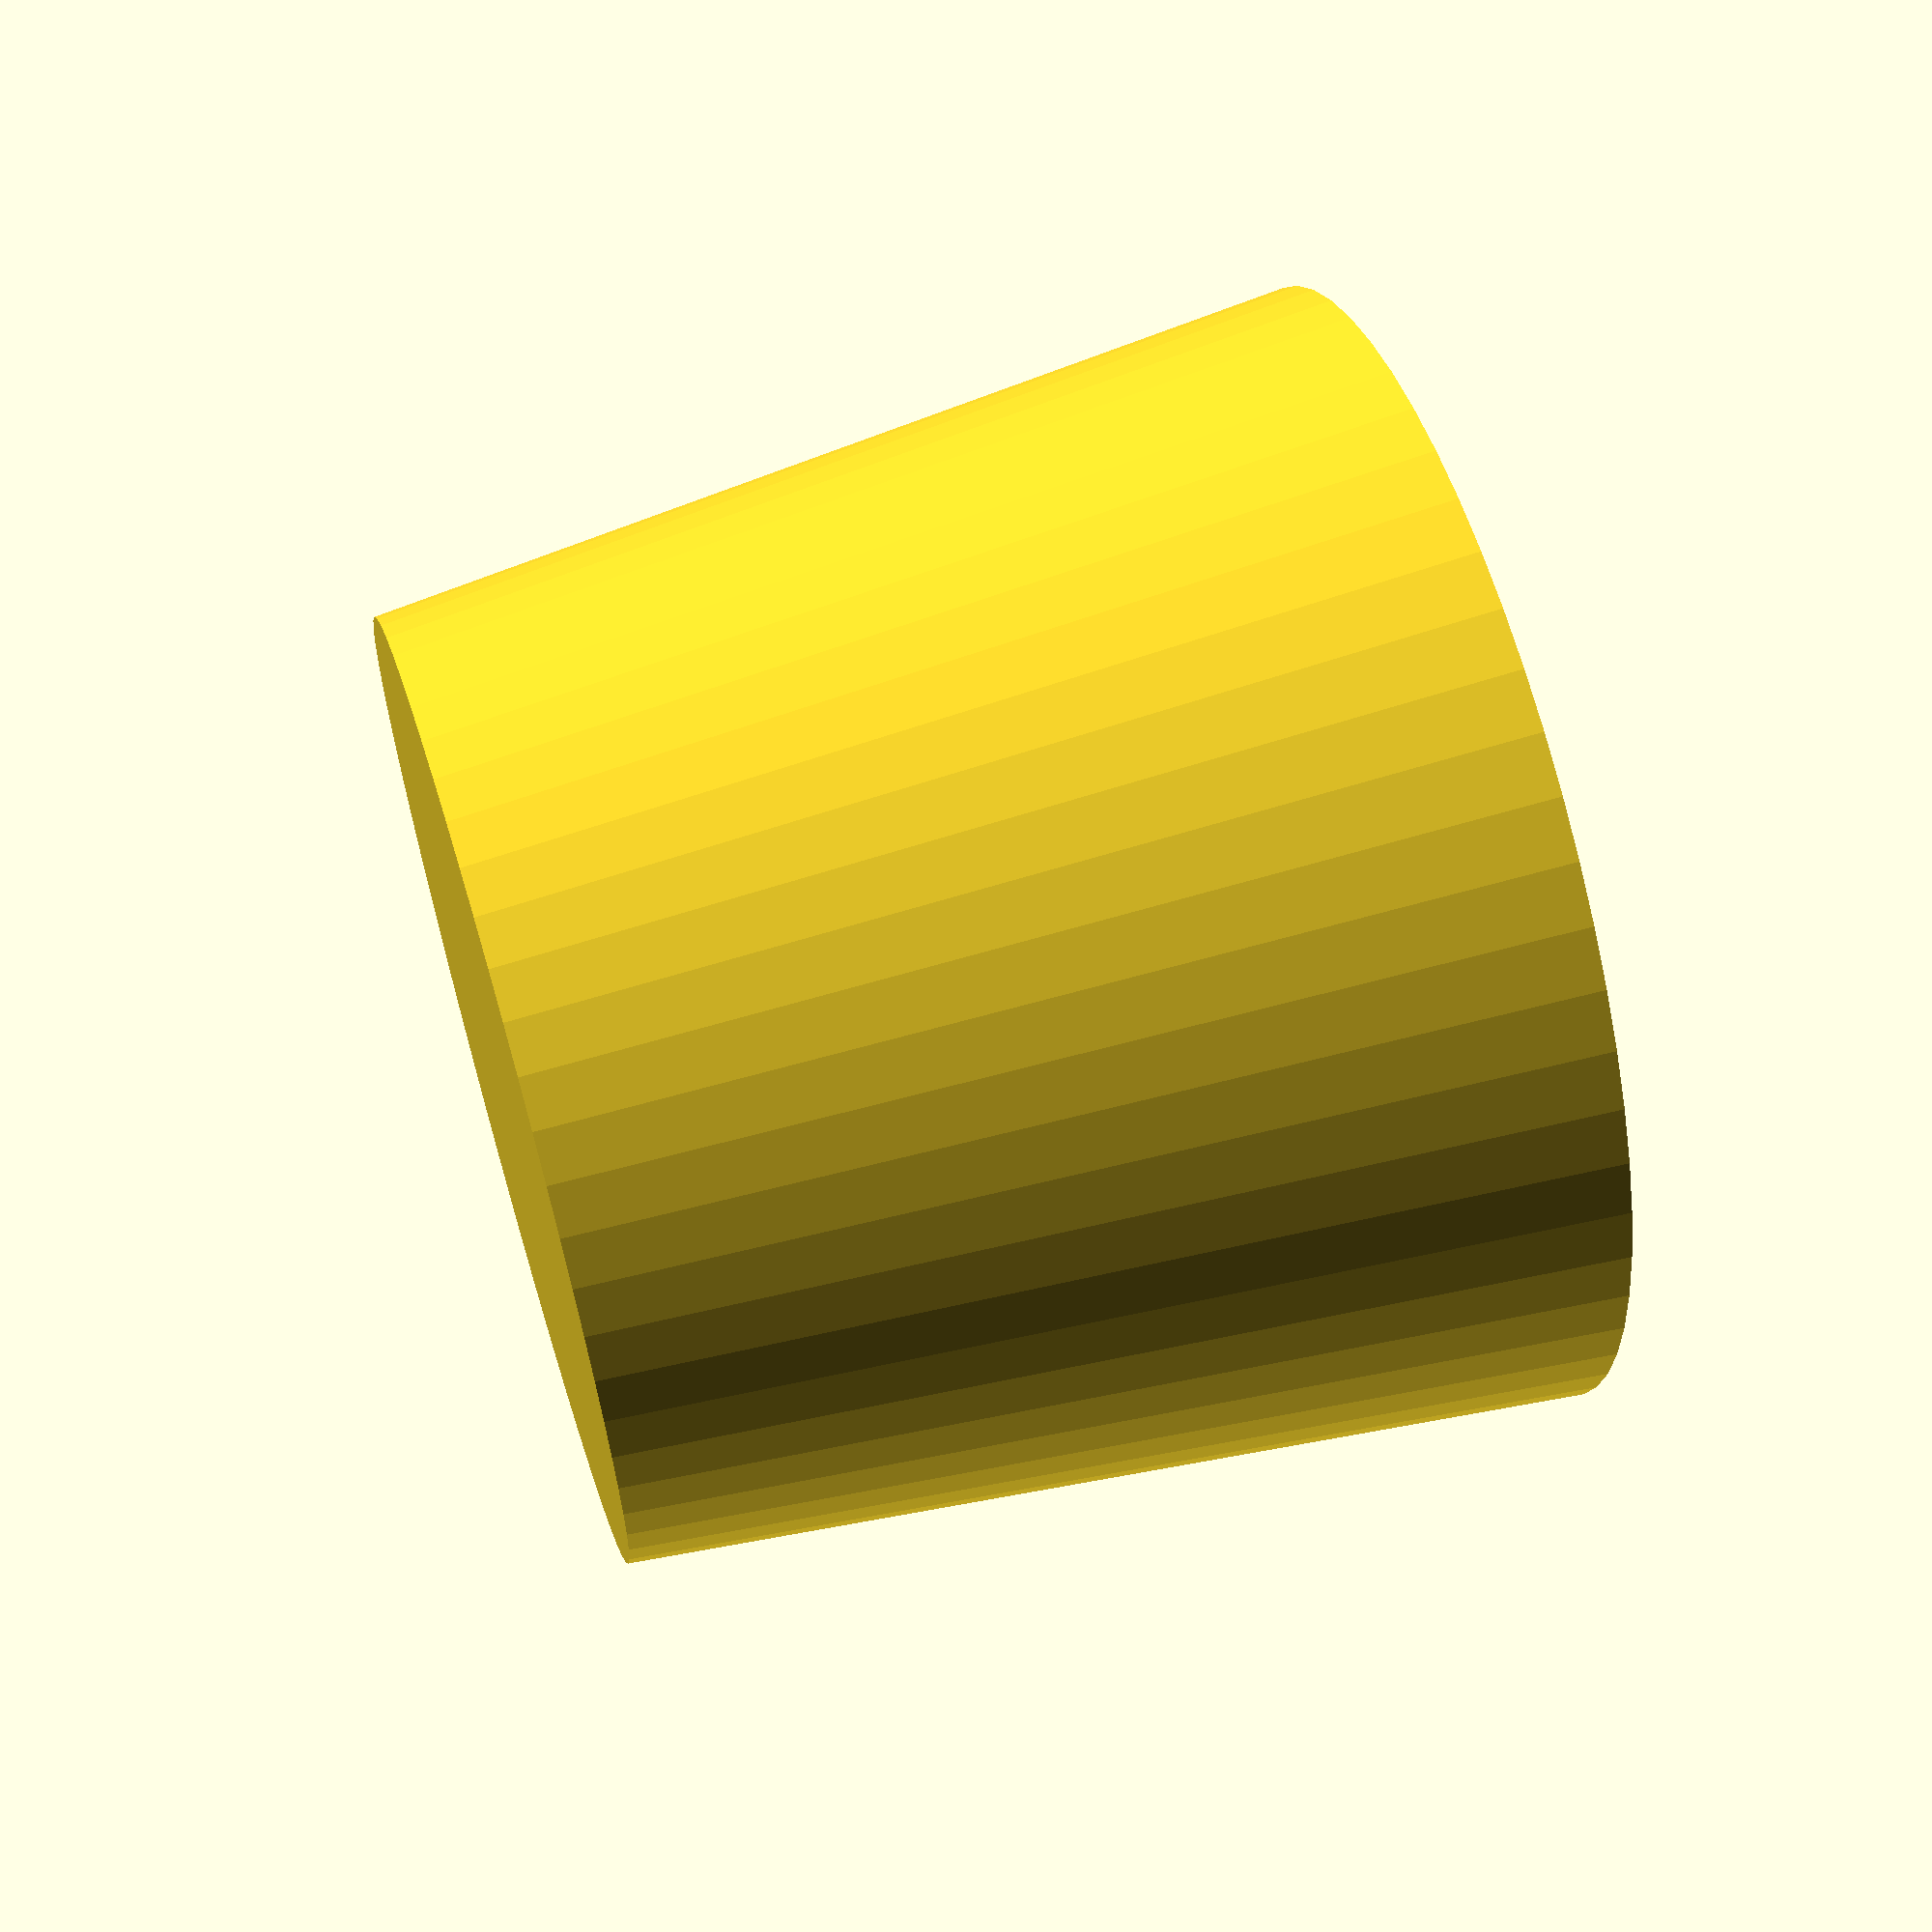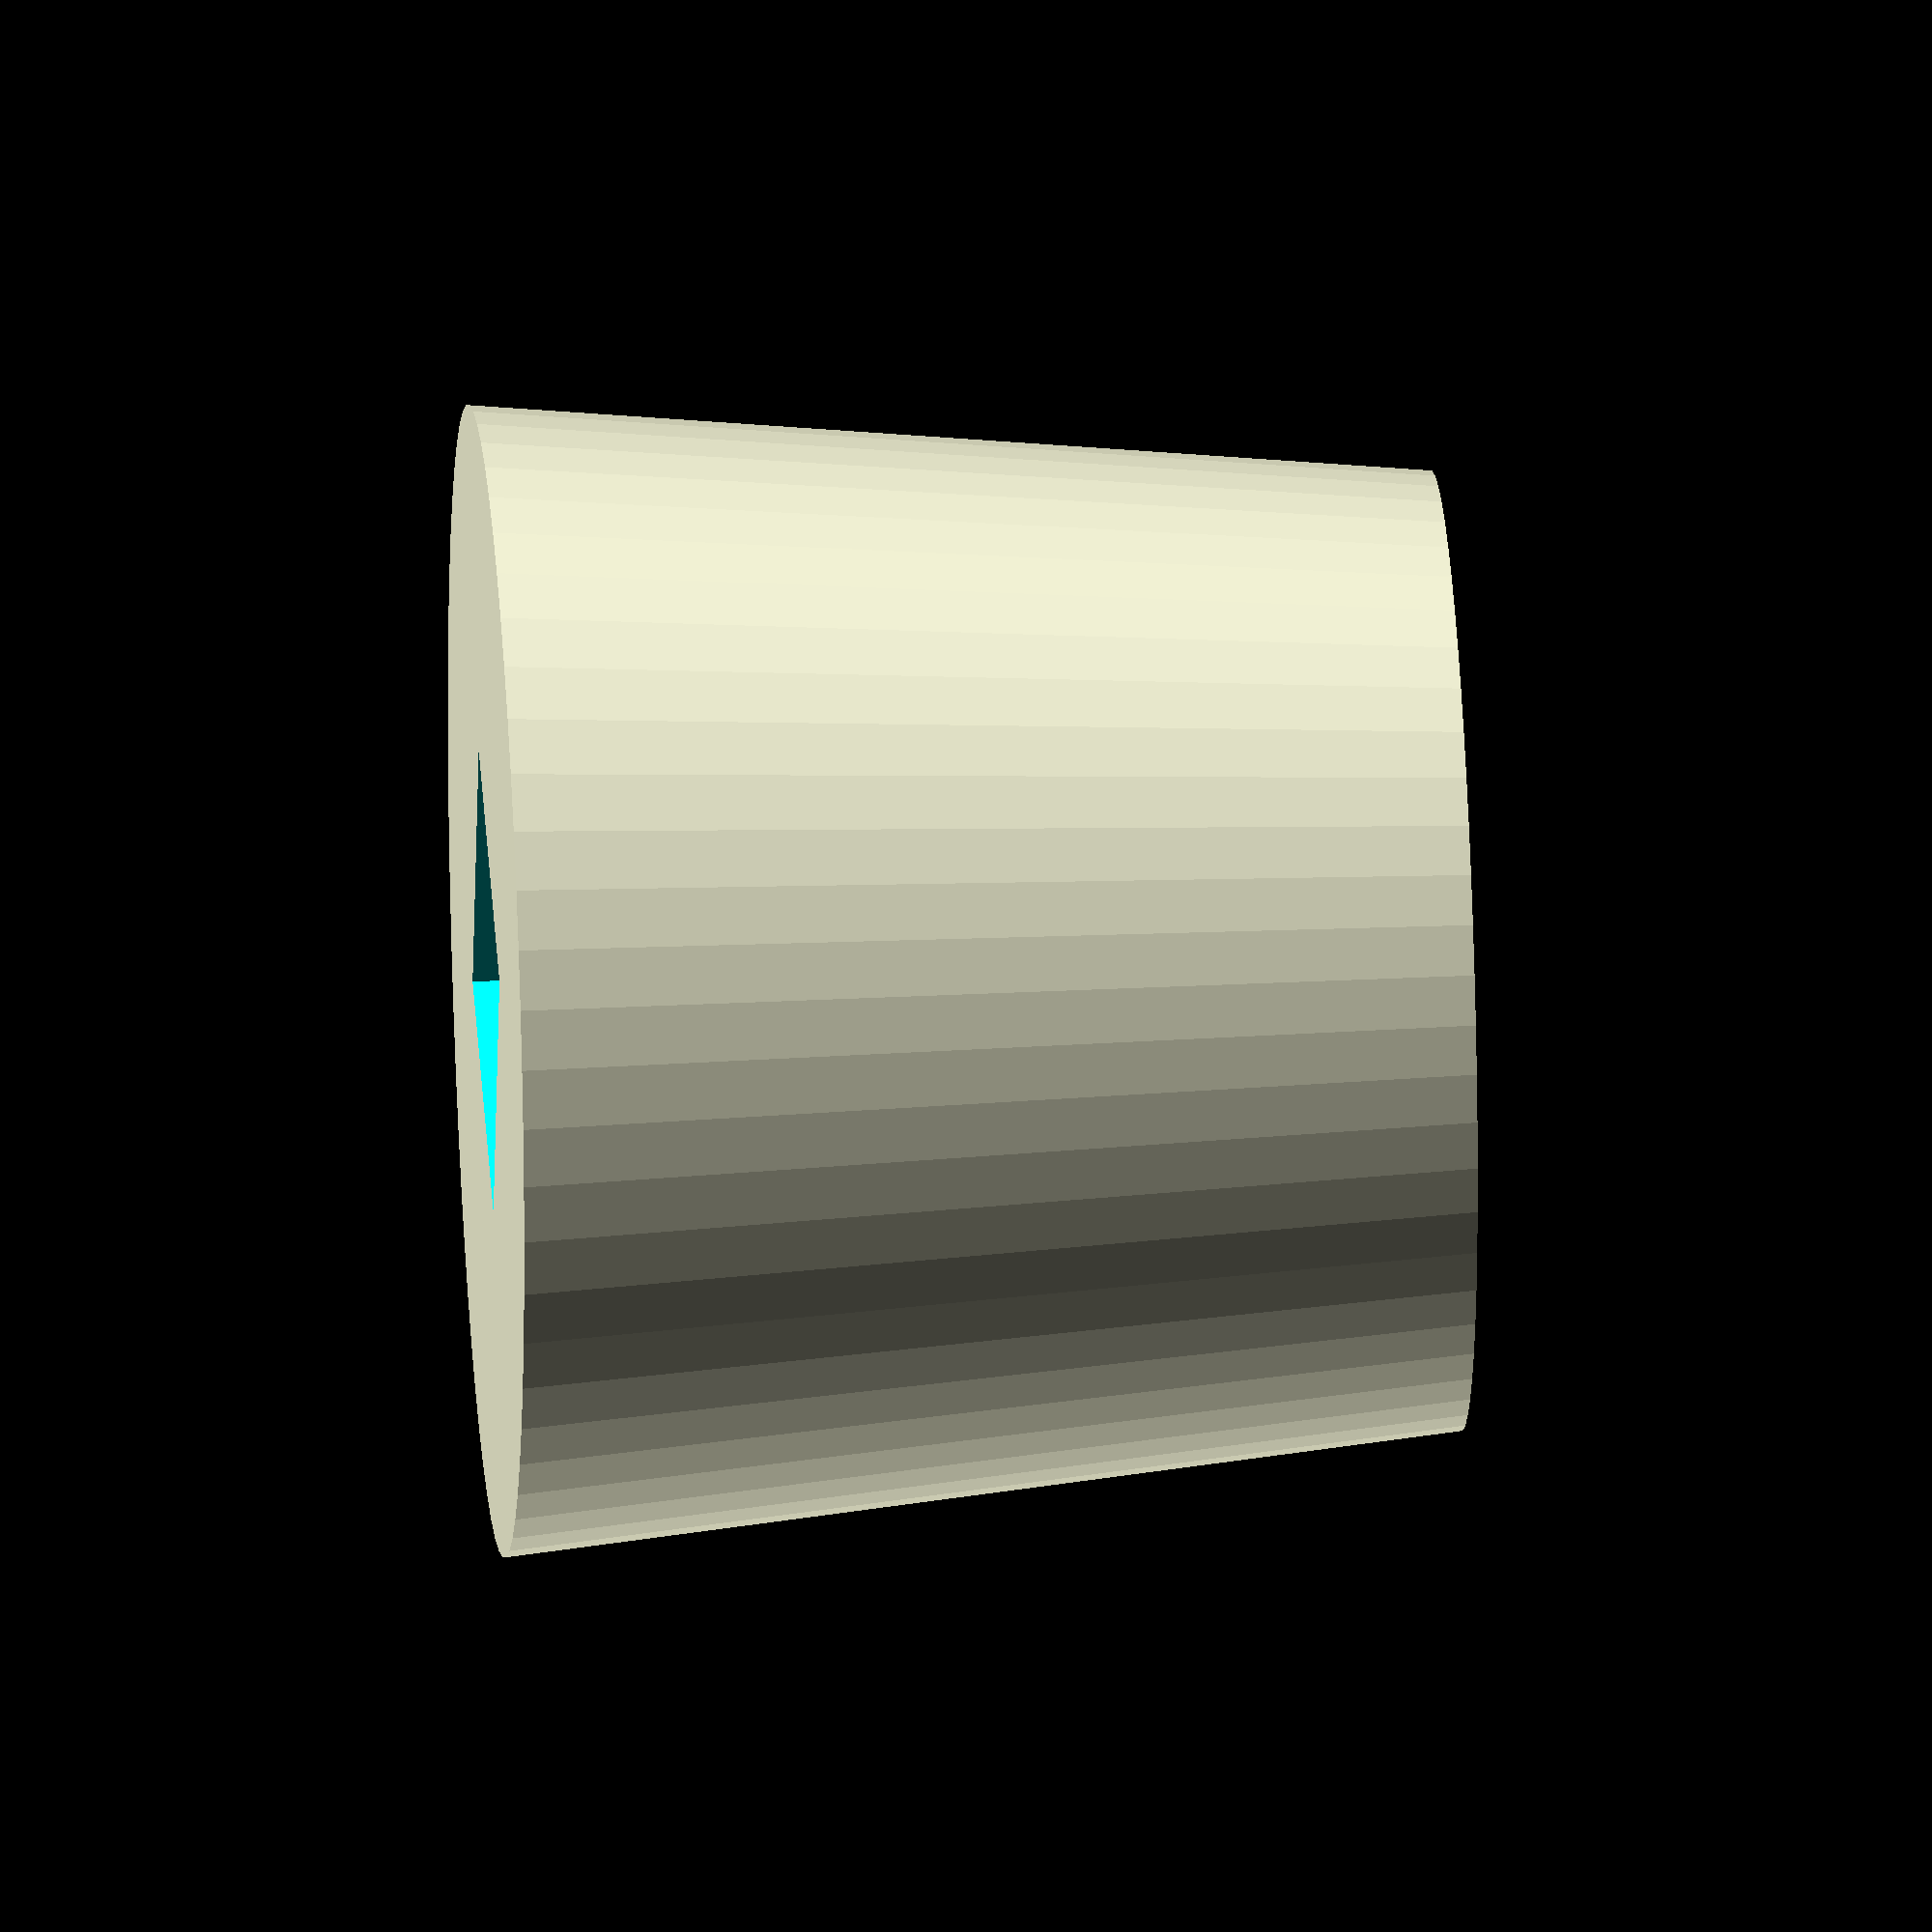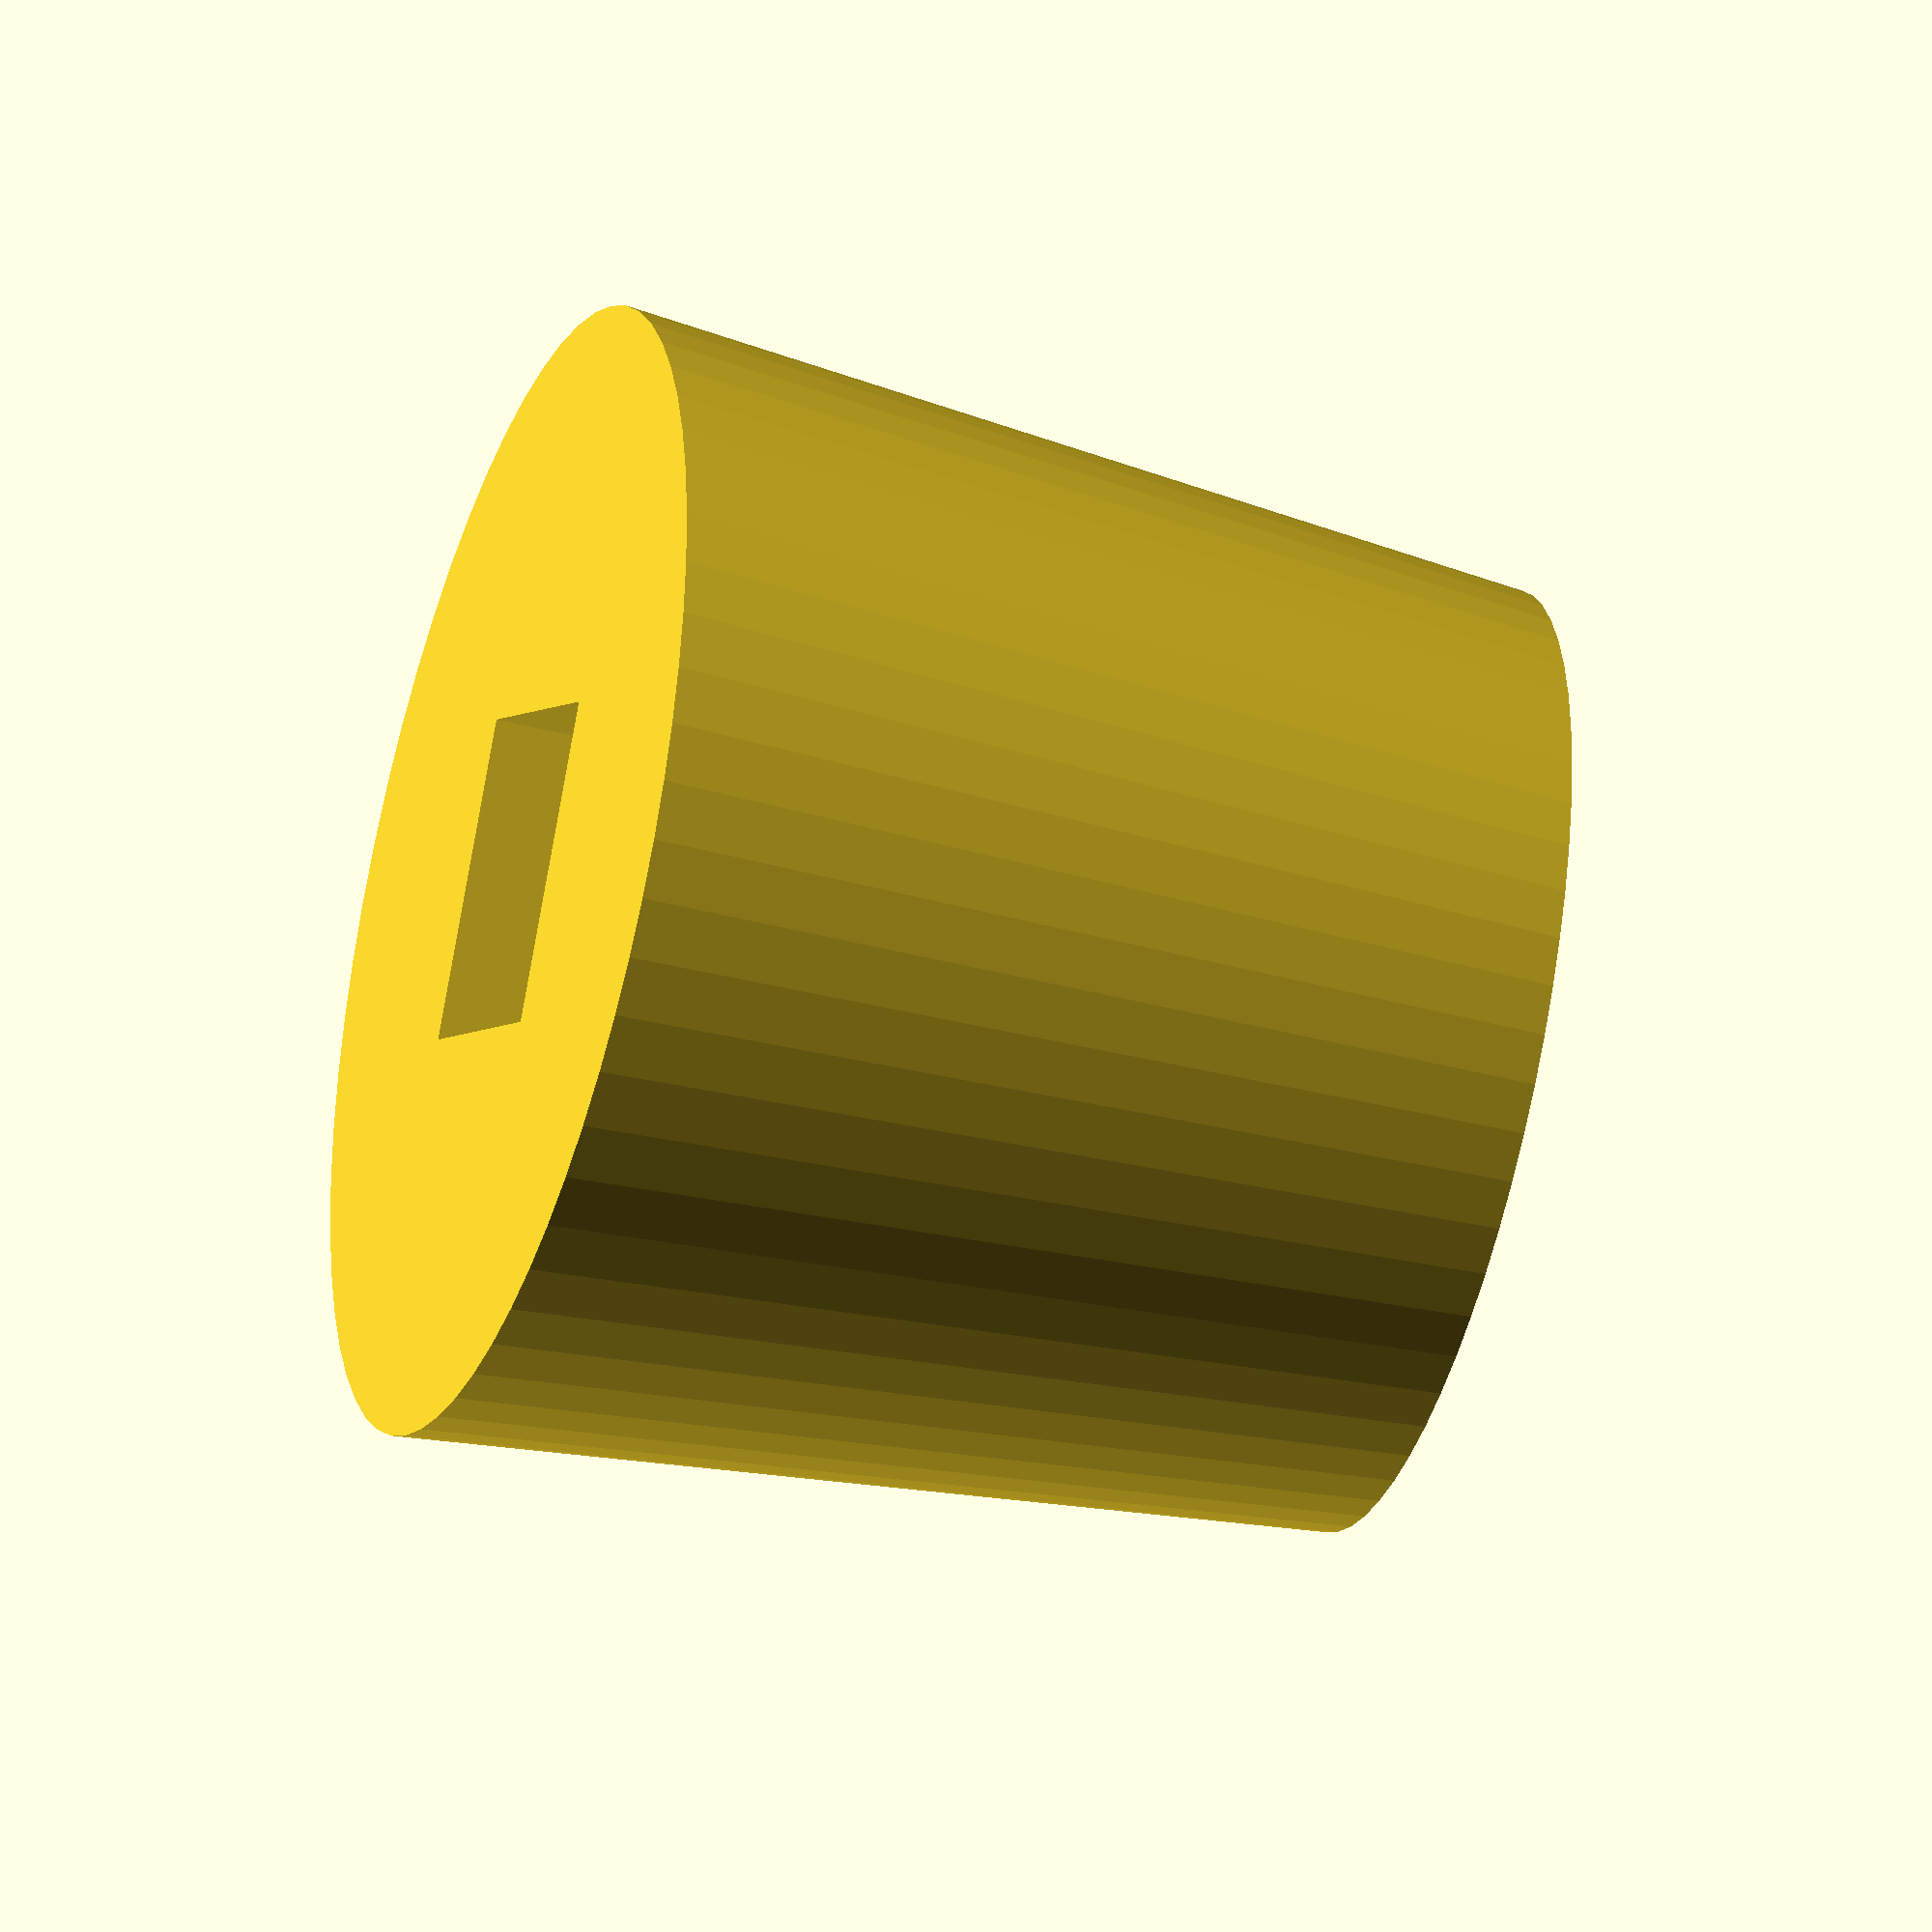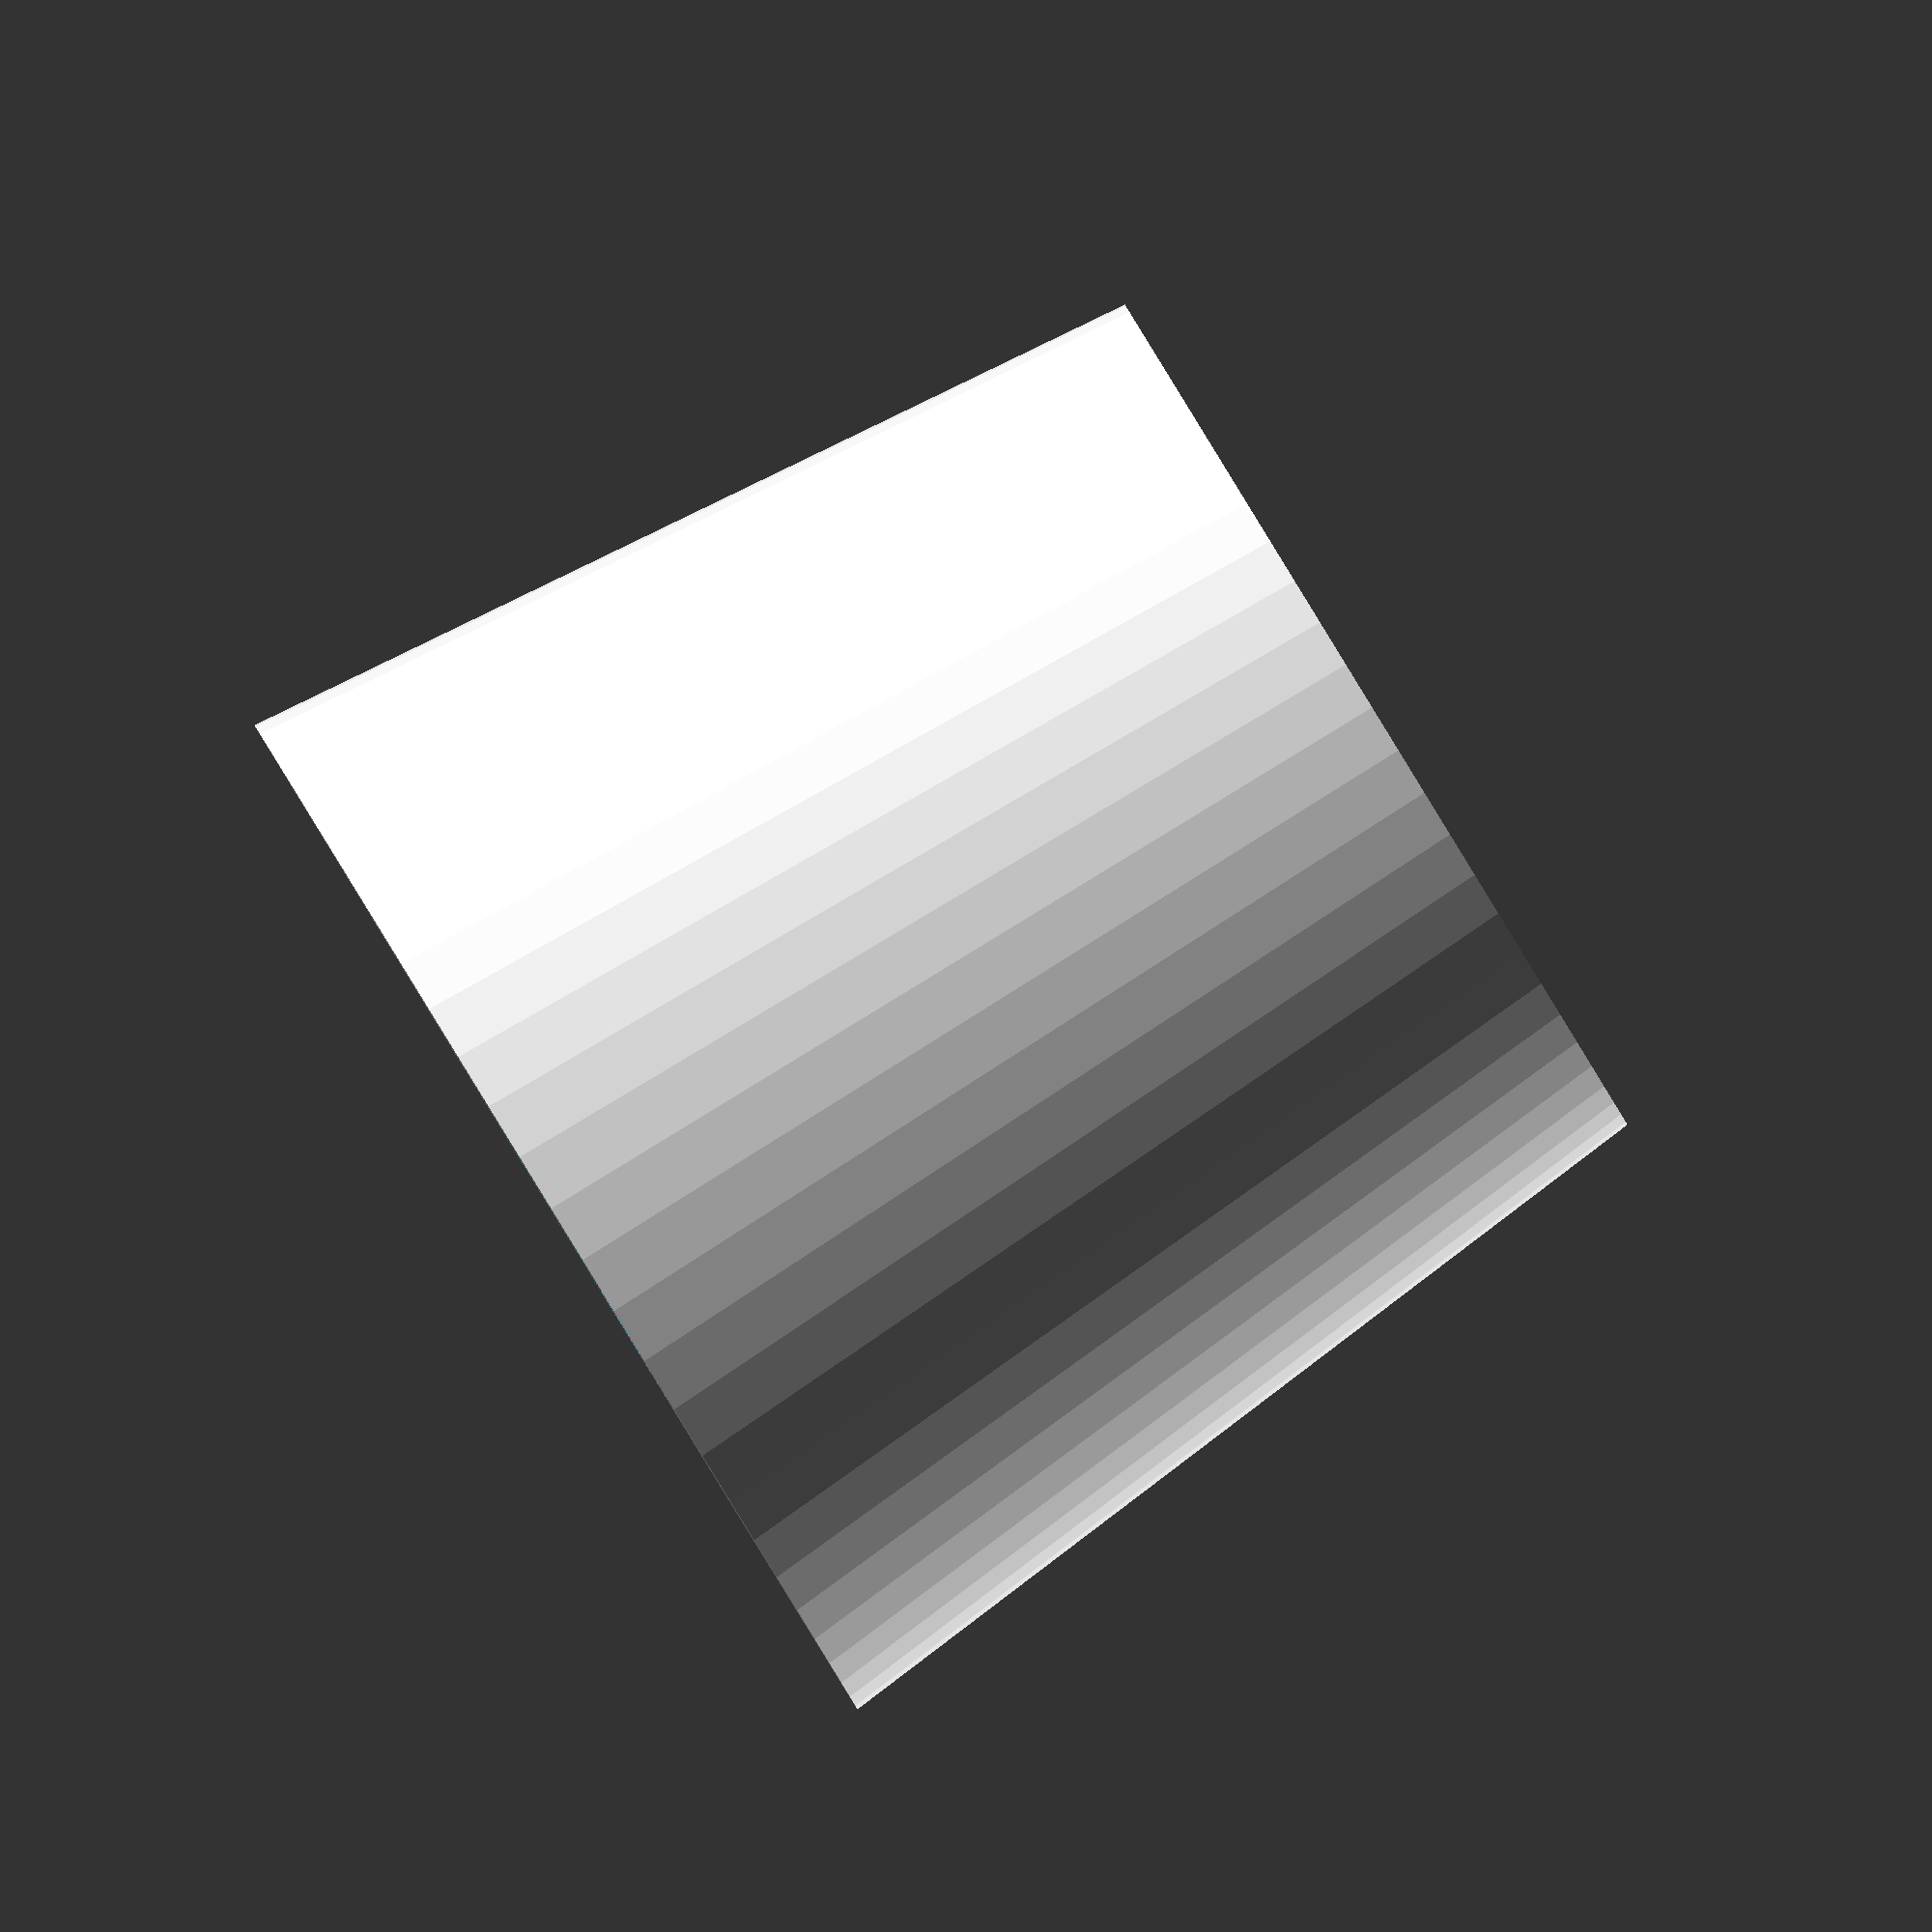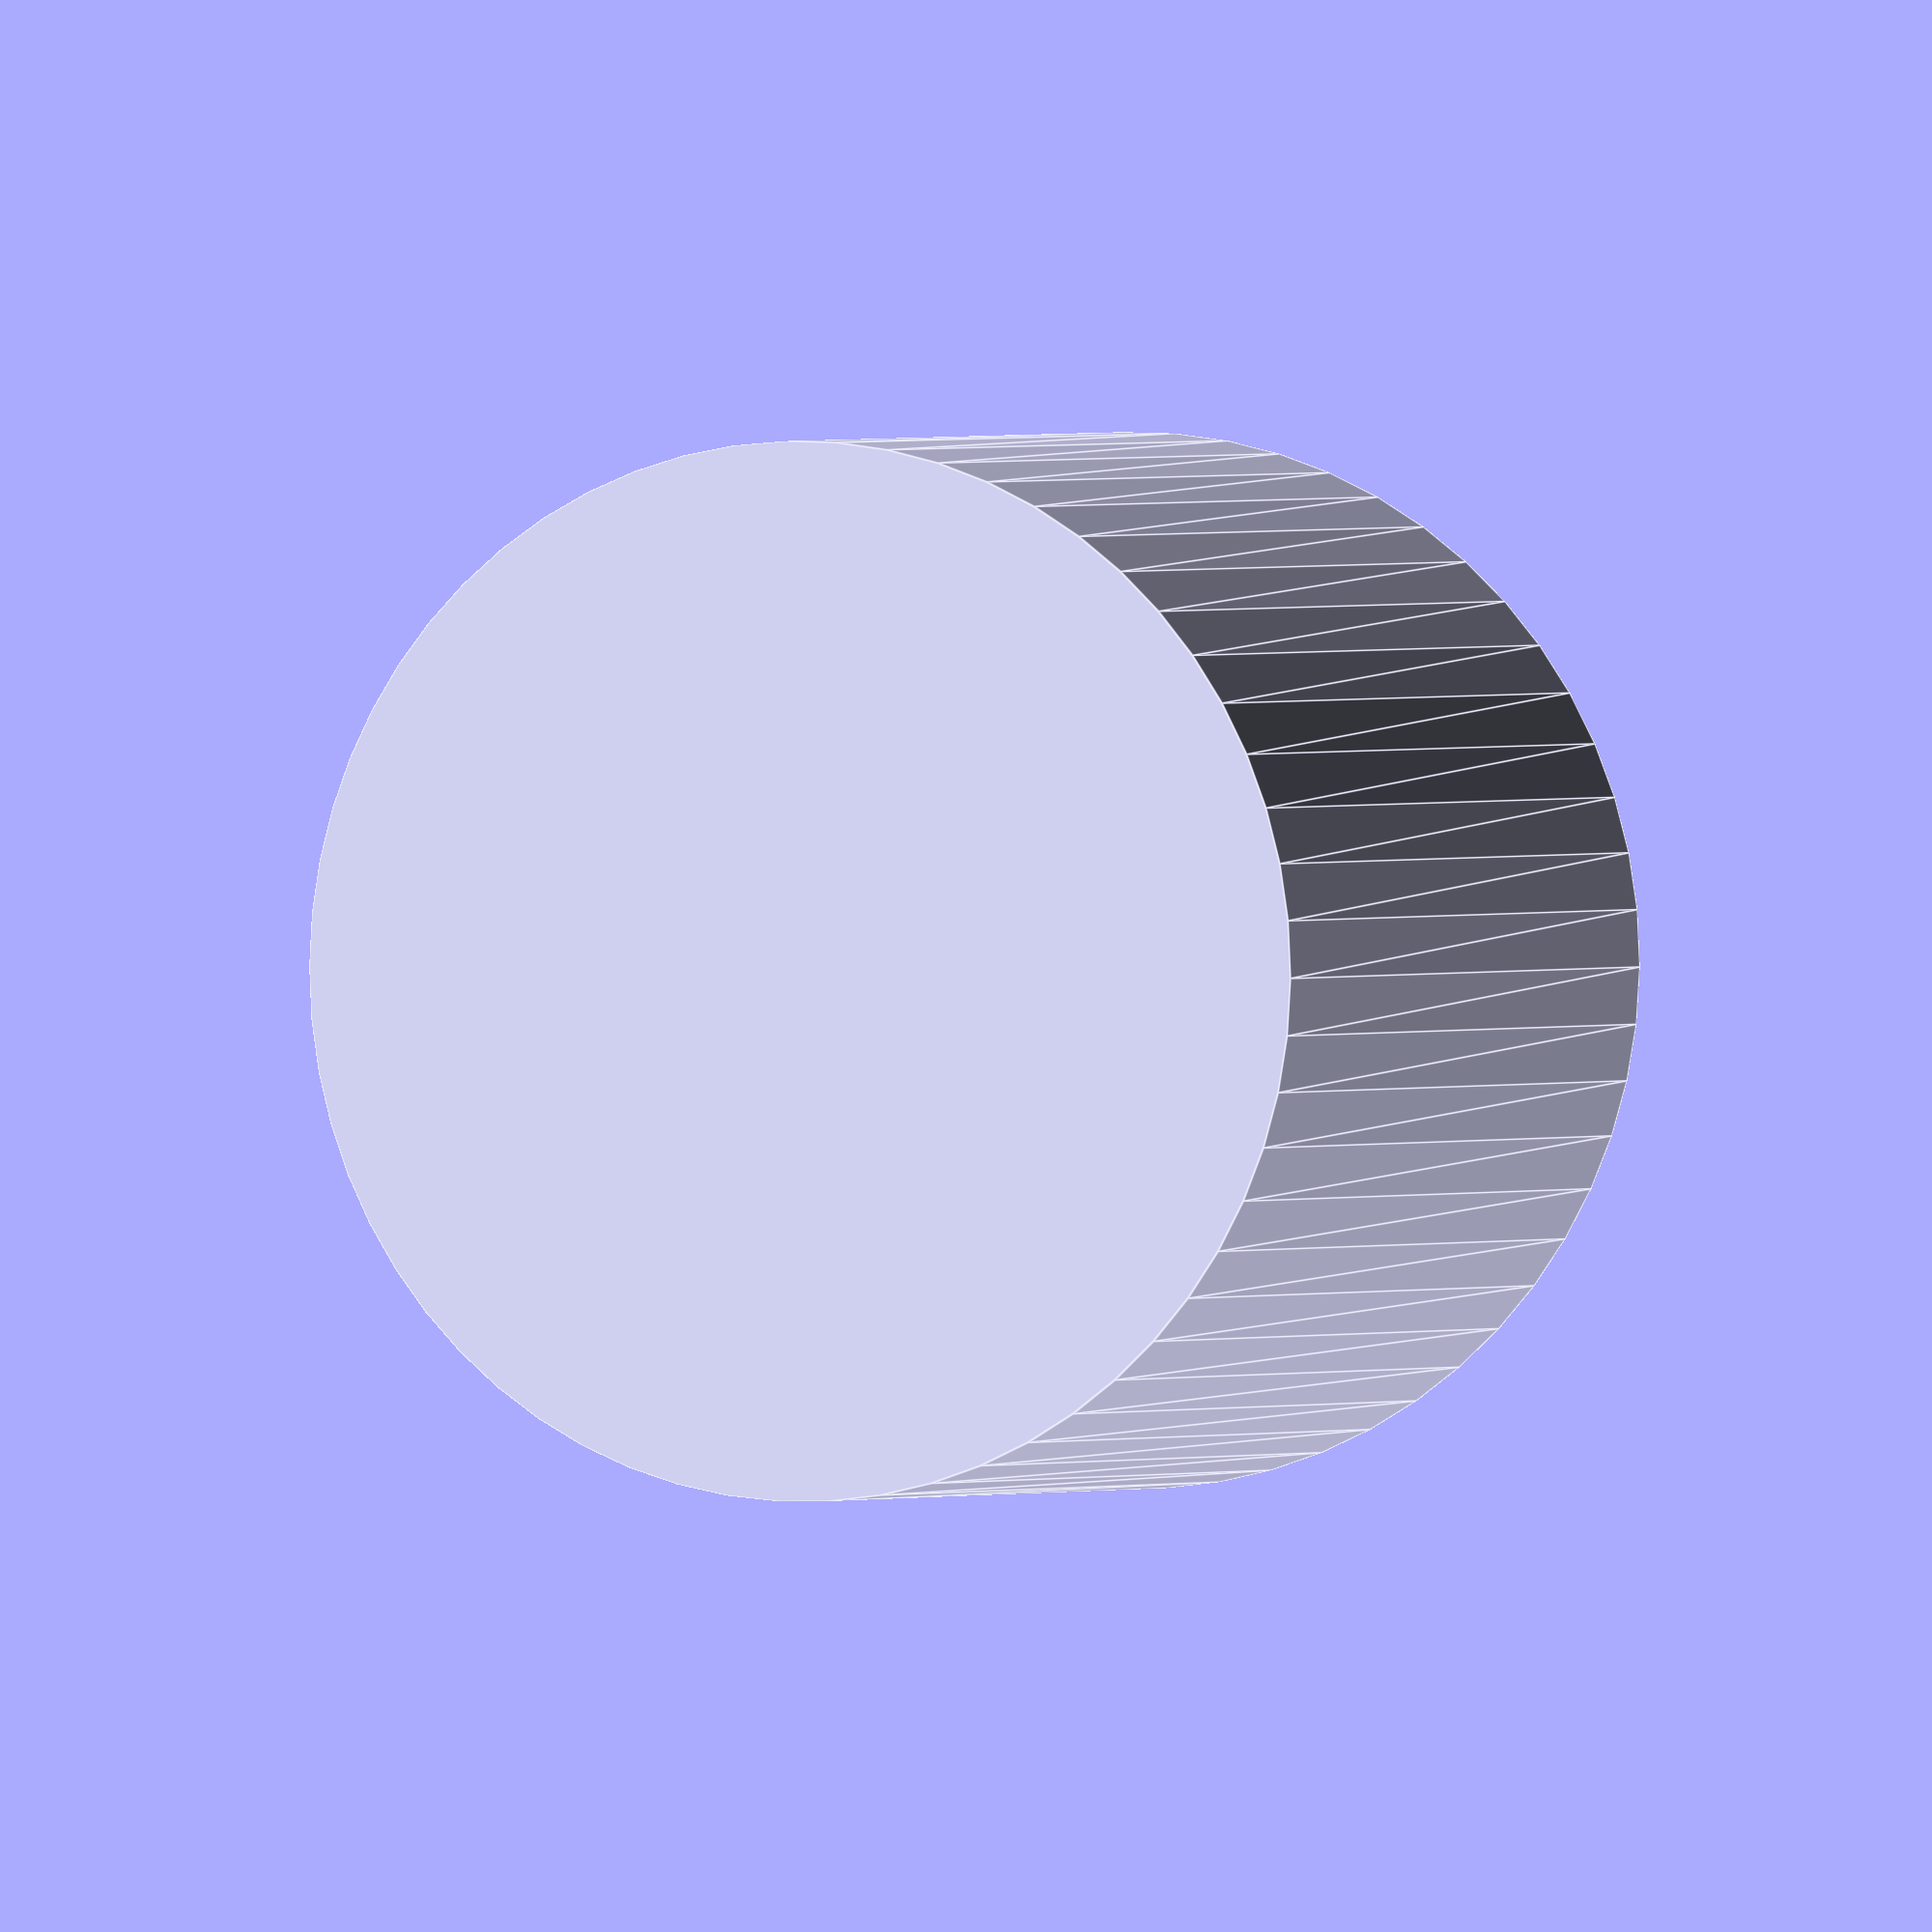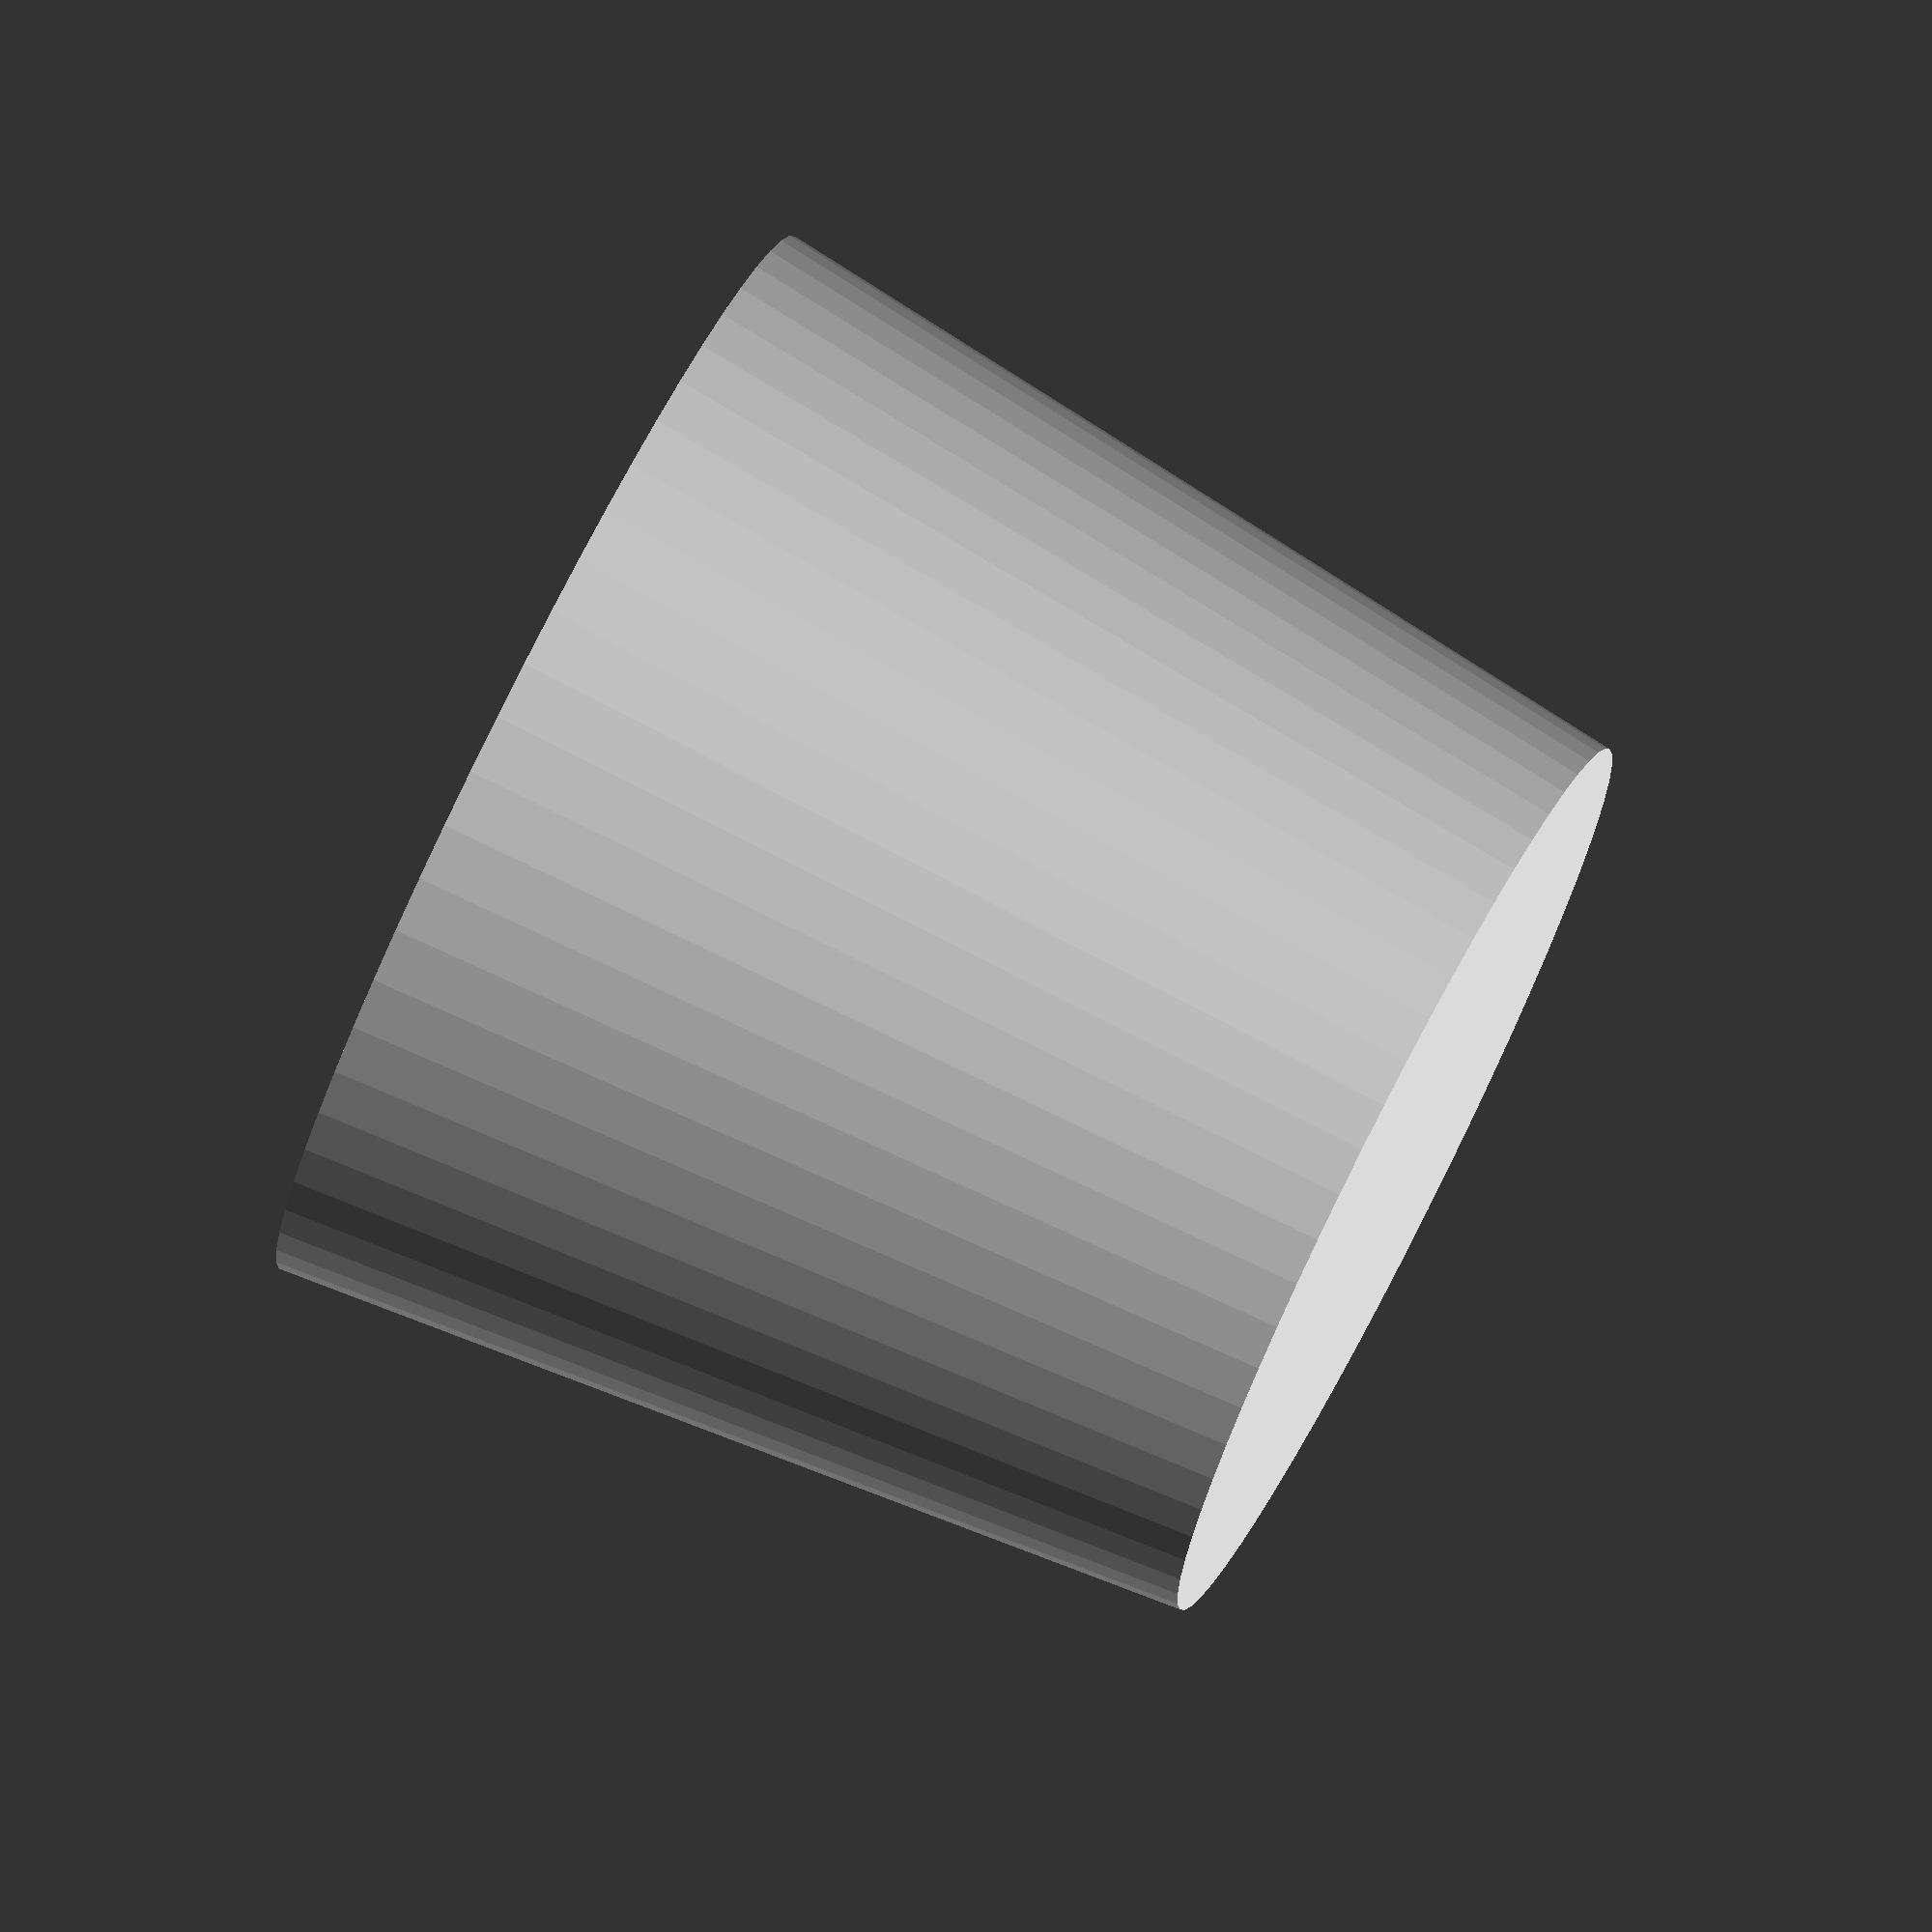
<openscad>
magnet = 3.4;  // 0.2 tolerance so it can slide in
layer = 0.2;
taper = 2;
dia = 10;
h = 10;

$fn = 60;
difference() {
    cylinder(h=h, d1=dia, d2=dia+taper);
    translate([-magnet/2,-magnet/2,layer]) cube([magnet,magnet,h]);
}
</openscad>
<views>
elev=118.3 azim=63.6 roll=286.9 proj=p view=wireframe
elev=151.3 azim=106.3 roll=93.8 proj=o view=wireframe
elev=219.9 azim=305.3 roll=108.0 proj=o view=wireframe
elev=270.1 azim=113.1 roll=58.5 proj=o view=wireframe
elev=179.3 azim=323.6 roll=339.6 proj=p view=edges
elev=281.4 azim=2.8 roll=116.9 proj=o view=wireframe
</views>
